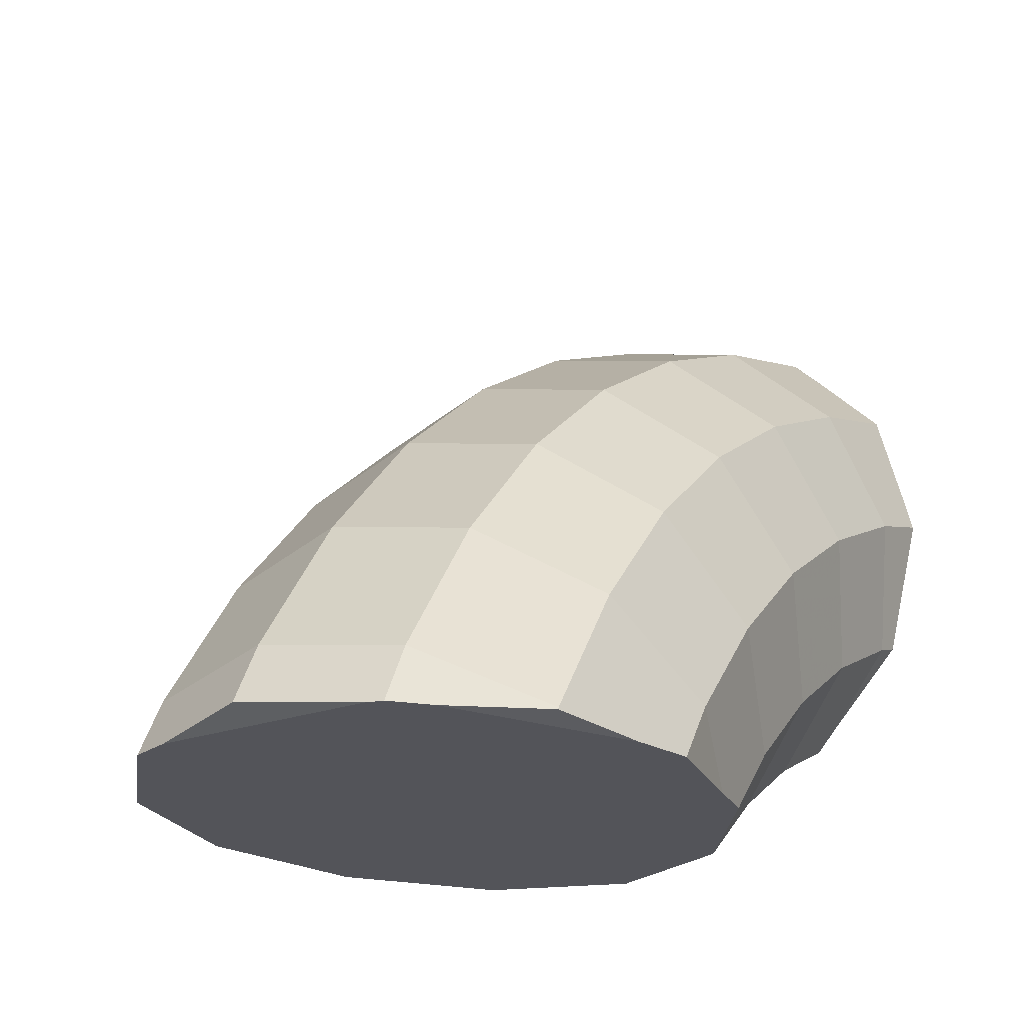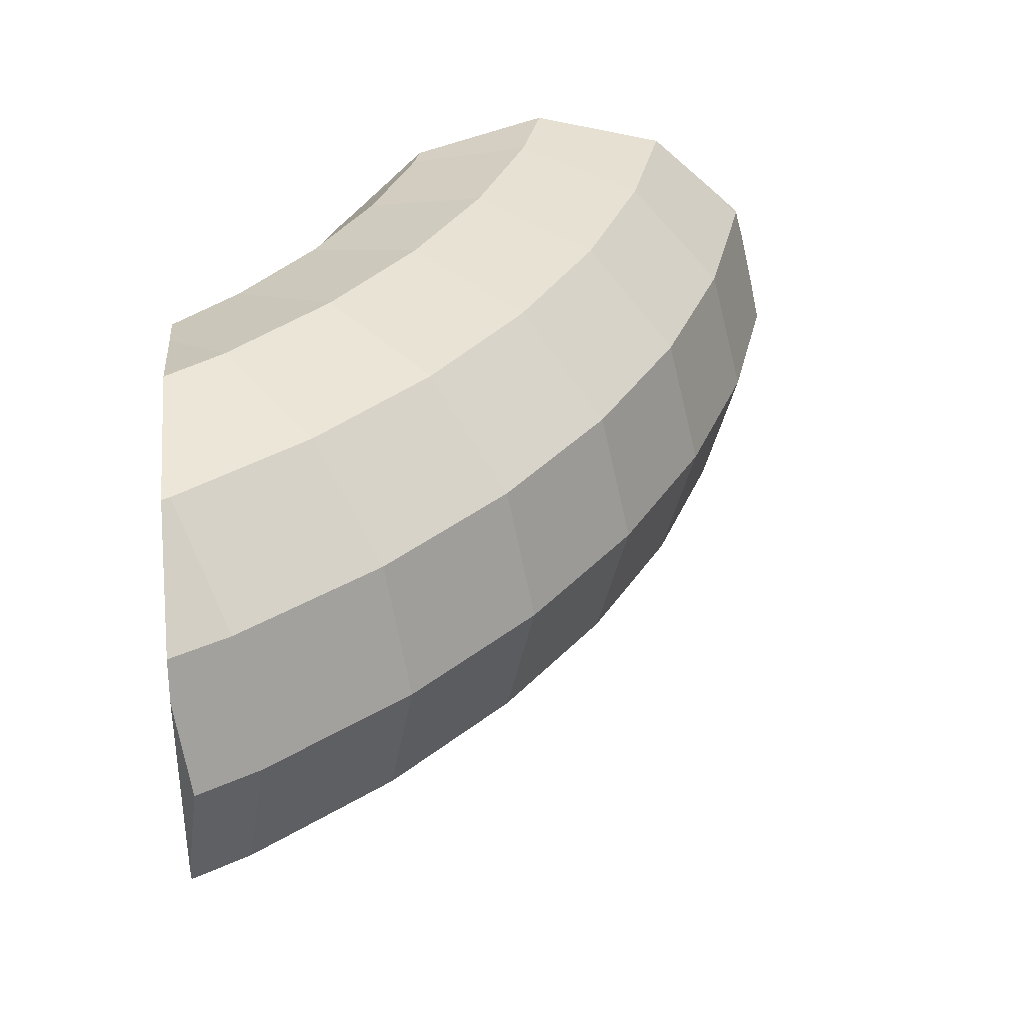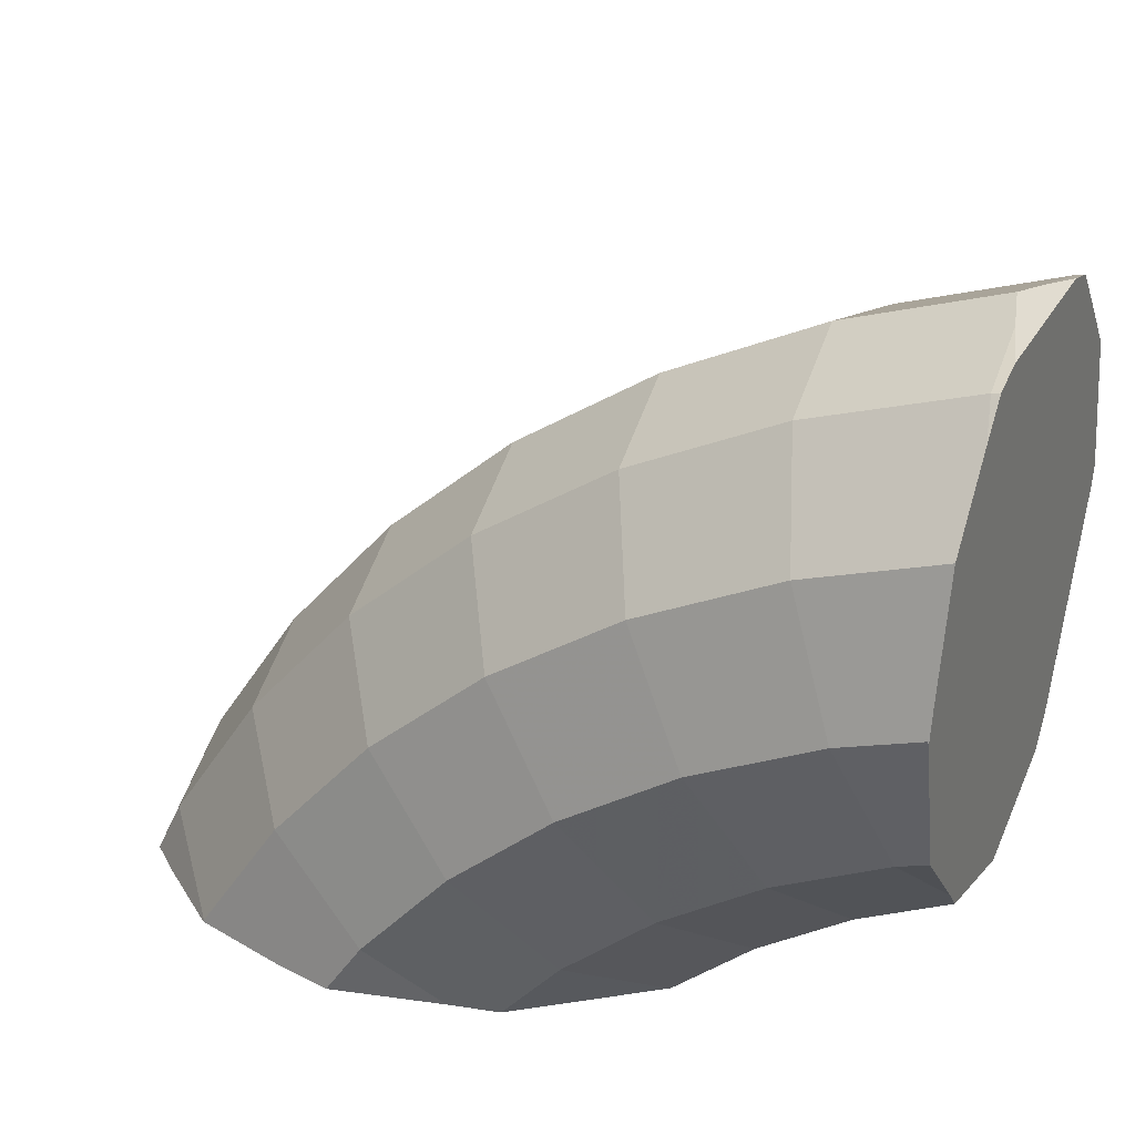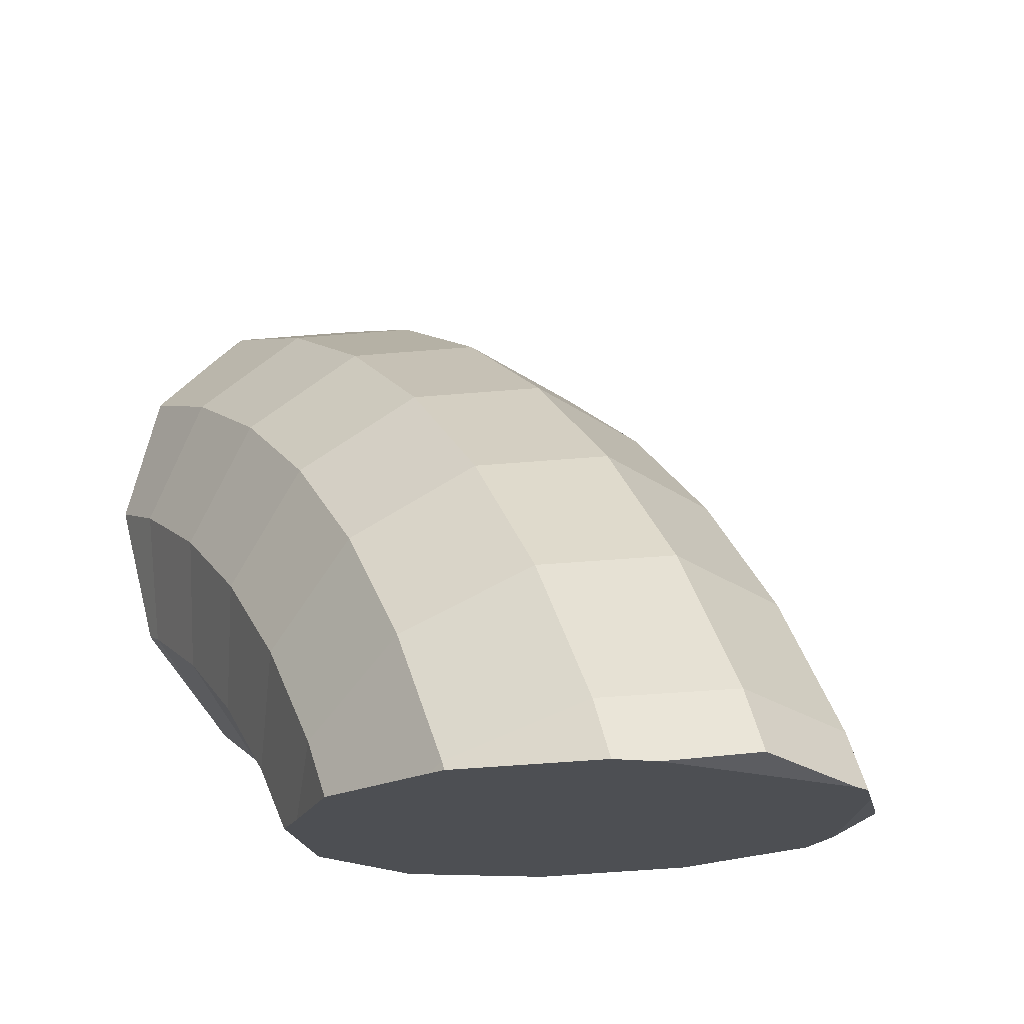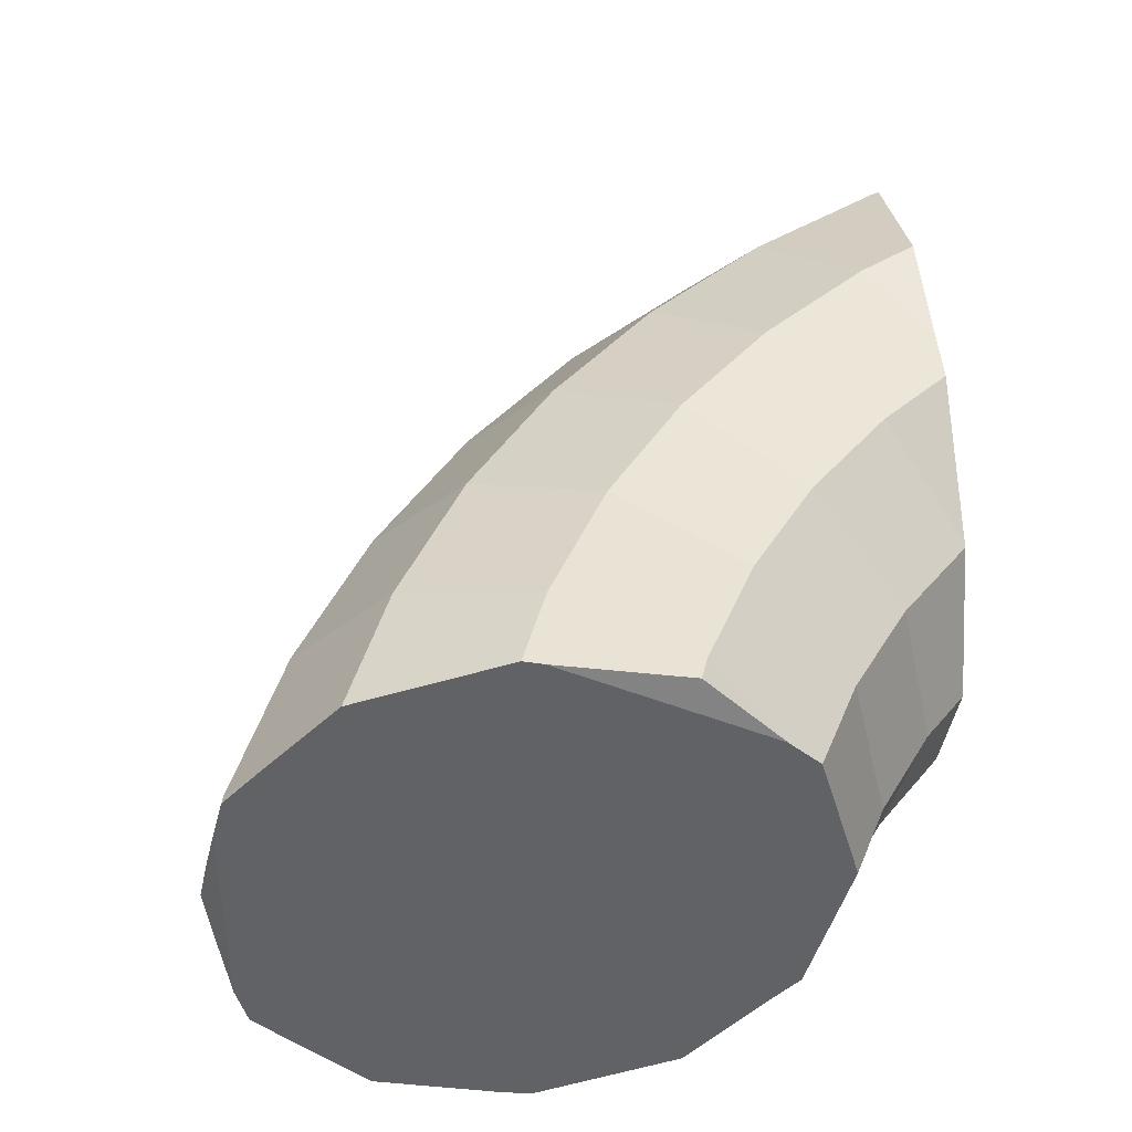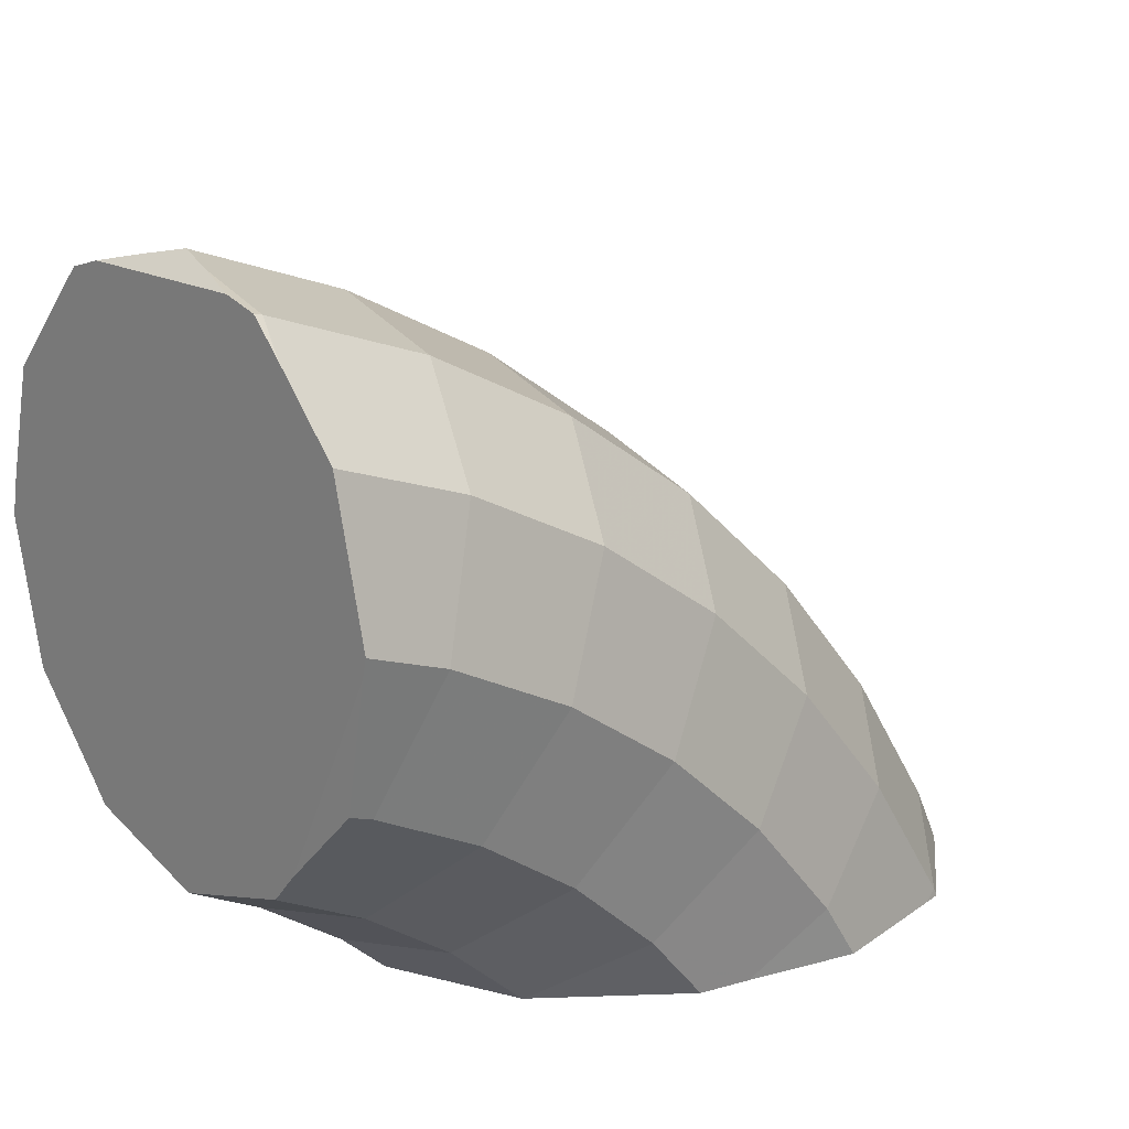
<metadata>
{"format":"obj","ext":"obj","renderer":"f3d","projection":"perspective","resolution":1024,"background":"white","views":[{"elev":-23.8,"azim":123.1,"up":"+Y"},{"elev":34.3,"azim":84.4,"up":"+Z"},{"elev":28.7,"azim":-155.8,"up":"+Y"},{"elev":-18.0,"azim":60.1,"up":"+Y"},{"elev":39.9,"azim":-95.3,"up":"+Z"},{"elev":17.1,"azim":-40.9,"up":"+Y"}]}
</metadata>
<code>
v 0.8784 1.953 0
v 0.8784 1.958 0.01937
v 0.8784 1.973 -0.06904
v 0.8784 1.973 0.06904
v 0.8784 1.982 0.1001
v 0.8784 2.059 -0.3574
v 0.8784 2.059 0.3574
v 0.8784 2.121 -0.4128
v 0.8784 2.121 0.4128
v 0.8784 2.137 -0.4282
v 0.8784 2.138 0.4293
v 0.8784 2.338 -0.619
v 0.8784 2.533 -0.6685
v 0.8784 2.54 -0.6705
v 0.8784 2.596 -0.6846
v 0.8784 2.637 -0.6949
v 0.8784 2.665 0.7022
v 0.8784 2.702 0.7117
v 0.8784 2.706 -0.7126
v 0.8784 2.715 0.7148
v 0.8784 2.73 0.7108
v 0.8784 2.74 0.7083
v 0.8784 2.786 -0.6966
v 0.8784 2.819 0.6881
v 0.8784 3.025 -0.6358
v 0.8784 3.025 0.6358
v 0.8784 3.091 -0.619
v 0.8784 3.091 0.619
v 0.8784 3.113 -0.5979
v 0.8784 3.117 -0.5949
v 0.8784 3.117 0.5949
v 0.8784 3.137 -0.5758
v 0.8784 3.278 -0.4414
v 0.8784 3.278 0.4414
v 0.8784 3.298 0.4222
v 0.8784 3.352 -0.3692
v 0.8784 3.364 -0.3574
v 0.8784 3.364 0.3574
v 0.8784 3.369 -0.3395
v 0.8784 3.369 0.3395
v 0.8784 3.376 0.3144
v 0.8784 3.391 -0.259
v 0.8784 3.391 0.259
v 0.8814 2.714 -0.7148
v 0.8891 2.453 0.649
v 0.8911 2.285 0.5731
v 0.8952 2.332 0.619
v 0.9002 3.359 -0.3574
v 0.9002 3.359 0.3574
v 0.9161 3.419 -0.1279
v 0.9161 3.419 0.1279
v 0.9447 3.44 0.01739
v 0.9492 3.444 0
v 0.9573 2.311 -0.619
v 0.9573 2.311 0.619
v 1.072 1.857 0
v 1.094 2.641 -0.7148
v 1.094 2.641 0.7148
v 1.12 1.94 -0.3574
v 1.12 1.94 0.3574
v 1.231 2.972 -0.619
v 1.231 2.972 0.619
v 1.251 2.166 -0.619
v 1.251 2.166 0.619
v 1.305 1.701 0
v 1.331 3.213 -0.3574
v 1.331 3.213 0.3574
v 1.364 1.777 -0.3574
v 1.364 1.777 0.3574
v 1.368 3.302 0
v 1.43 2.476 -0.7148
v 1.43 2.476 0.7148
v 1.437 1.586 0
v 1.44 1.586 -0.008359
v 1.46 1.586 0.05618
v 1.476 1.586 -0.09533
v 1.476 1.586 0.09533
v 1.523 1.985 -0.619
v 1.523 1.985 0.619
v 1.527 1.586 -0.2226
v 1.577 1.586 0.3452
v 1.582 1.586 -0.3574
v 1.582 1.586 0.3574
v 1.586 1.586 -0.36
v 1.586 1.586 0.36
v 1.604 1.586 0.3735
v 1.608 2.785 -0.619
v 1.608 2.785 0.619
v 1.629 1.586 0.3929
v 1.739 3.012 -0.3574
v 1.739 3.012 0.3574
v 1.74 2.268 -0.7148
v 1.74 2.268 0.7148
v 1.758 1.586 -0.4895
v 1.769 1.769 -0.619
v 1.769 1.769 0.619
v 1.773 1.586 0.5008
v 1.787 3.095 0
v 1.859 1.586 -0.5656
v 1.93 1.586 -0.619
v 1.93 1.586 0.619
v 1.93 1.586 -0.619
v 1.947 1.586 0.6226
v 1.958 2.552 -0.619
v 1.958 2.552 0.619
v 2.022 2.022 -0.7148
v 2.022 2.022 0.7148
v 2.028 1.586 0.6389
v 2.067 1.586 -0.6467
v 2.067 1.586 0.6467
v 2.117 2.759 -0.3574
v 2.117 2.759 0.3574
v 2.176 2.835 0
v 2.236 1.586 0.6845
v 2.268 1.74 -0.7148
v 2.268 1.74 0.7148
v 2.274 2.274 -0.619
v 2.274 2.274 0.619
v 2.372 1.586 -0.7148
v 2.372 1.586 0.7148
v 2.459 2.459 -0.3574
v 2.459 2.459 0.3574
v 2.498 1.586 -0.6864
v 2.498 1.586 0.6864
v 2.527 2.527 0
v 2.532 1.586 -0.679
v 2.552 1.958 -0.619
v 2.552 1.958 0.619
v 2.711 1.586 0.639
v 2.747 1.586 0.631
v 2.759 2.117 -0.3574
v 2.759 2.117 0.3574
v 2.775 1.602 -0.6224
v 2.785 1.608 -0.619
v 2.785 1.608 0.619
v 2.788 1.603 -0.619
v 2.795 1.602 -0.6133
v 2.797 1.586 0.619
v 2.82 1.586 0.5979
v 2.835 2.176 0
v 3 1.586 -0.436
v 3.012 1.739 -0.3574
v 3.012 1.739 0.3574
v 3.045 1.586 -0.3959
v 3.071 1.586 -0.3718
v 3.088 1.586 -0.3574
v 3.088 1.586 0.3574
v 3.089 1.586 0.3543
v 3.091 1.586 0.3473
v 3.095 1.787 0
v 3.1 1.586 -0.3149
v 3.119 1.586 0.2513
v 3.123 1.597 -0.2209
v 3.127 1.591 0.2152
v 3.175 1.624 0
f 2 3 1
f 2 1 56
f 1 3 56
f 3 2 15
f 15 2 4
f 56 4 2
f 8 6 3
f 3 6 59
f 3 15 8
f 3 59 56
f 15 4 5
f 60 5 4
f 60 4 56
f 9 5 7
f 60 7 5
f 9 18 5
f 15 5 18
f 59 6 8
f 9 7 60
f 8 15 10
f 8 10 54
f 59 8 54
f 11 18 9
f 55 11 9
f 55 9 60
f 12 10 13
f 10 12 54
f 10 14 13
f 10 15 14
f 11 17 18
f 46 17 11
f 55 46 11
f 12 13 54
f 13 14 57
f 13 57 54
f 14 15 57
f 16 15 21
f 15 16 57
f 21 15 18
f 23 19 16
f 16 19 57
f 16 21 22
f 29 16 22
f 25 23 16
f 25 16 29
f 18 17 58
f 46 45 17
f 17 45 58
f 21 18 20
f 20 18 58
f 44 19 23
f 19 44 57
f 21 20 58
f 22 21 58
f 24 32 22
f 24 22 58
f 22 30 29
f 32 30 22
f 57 23 25
f 57 44 23
f 31 24 26
f 26 24 58
f 31 34 24
f 41 32 24
f 35 24 34
f 41 24 35
f 27 25 29
f 25 27 61
f 57 25 61
f 28 31 26
f 28 26 62
f 26 58 62
f 27 29 61
f 62 31 28
f 29 30 61
f 30 32 66
f 30 66 61
f 31 67 34
f 67 31 62
f 33 32 42
f 32 33 66
f 32 41 43
f 32 43 42
f 36 33 39
f 36 48 33
f 39 33 42
f 33 48 66
f 35 34 49
f 67 49 34
f 38 40 35
f 38 35 49
f 40 41 35
f 37 36 39
f 36 37 48
f 48 37 39
f 40 38 49
f 48 39 42
f 40 49 41
f 43 41 49
f 43 51 42
f 48 42 50
f 42 51 50
f 43 49 51
f 47 45 46
f 45 47 55
f 45 55 58
f 55 47 46
f 48 50 70
f 48 70 66
f 51 49 67
f 51 52 50
f 50 52 53
f 50 53 70
f 52 51 67
f 53 52 70
f 52 67 70
f 54 57 71
f 59 54 63
f 54 71 63
f 58 55 64
f 55 60 64
f 65 56 59
f 60 56 65
f 71 57 61
f 62 58 72
f 58 64 72
f 59 63 78
f 65 59 68
f 59 78 68
f 79 64 60
f 60 65 69
f 79 60 69
f 87 61 66
f 71 61 87
f 67 62 88
f 62 72 88
f 78 63 71
f 72 64 79
f 76 65 68
f 69 65 77
f 74 73 65
f 75 65 73
f 76 74 65
f 77 65 75
f 66 70 98
f 87 66 90
f 66 98 90
f 70 67 91
f 67 88 91
f 76 68 80
f 68 78 95
f 80 68 82
f 68 84 82
f 68 95 84
f 69 77 81
f 96 79 69
f 69 81 83
f 85 69 83
f 96 69 85
f 70 91 98
f 78 71 92
f 71 87 104
f 71 104 92
f 72 79 93
f 105 88 72
f 105 72 93
f 74 75 73
f 74 76 75
f 75 76 77
f 77 76 80
f 80 99 77
f 77 99 81
f 78 92 106
f 78 106 95
f 107 93 79
f 107 79 96
f 84 80 82
f 94 80 84
f 94 99 80
f 85 83 81
f 86 85 81
f 99 86 81
f 84 95 94
f 96 85 86
f 96 86 89
f 89 86 145
f 99 102 86
f 102 144 86
f 86 144 145
f 104 87 90
f 91 88 105
f 96 89 97
f 89 149 97
f 89 145 149
f 90 98 113
f 104 90 111
f 90 113 111
f 113 98 91
f 91 105 112
f 113 91 112
f 92 104 117
f 92 117 106
f 118 105 93
f 118 93 107
f 94 95 99
f 99 95 100
f 100 95 102
f 102 95 109
f 95 106 115
f 95 115 109
f 96 97 101
f 103 96 101
f 108 96 103
f 116 107 96
f 110 96 108
f 116 96 110
f 101 97 103
f 103 97 148
f 97 149 148
f 99 100 102
f 141 102 109
f 141 144 102
f 108 103 139
f 139 103 147
f 103 148 147
f 104 111 121
f 104 121 117
f 122 112 105
f 122 105 118
f 106 127 115
f 106 117 127
f 118 107 116
f 108 129 110
f 129 108 139
f 109 115 119
f 123 109 119
f 123 126 109
f 126 141 109
f 116 110 114
f 114 110 124
f 110 129 124
f 111 113 125
f 111 125 121
f 113 112 122
f 113 122 125
f 116 114 120
f 114 124 120
f 119 115 123
f 123 115 127
f 118 116 128
f 124 116 120
f 128 116 124
f 127 117 121
f 122 118 128
f 121 125 140
f 127 121 131
f 121 140 131
f 140 125 122
f 122 128 132
f 140 122 132
f 123 127 126
f 128 124 129
f 133 126 127
f 137 126 133
f 141 126 137
f 127 131 142
f 133 127 134
f 127 142 134
f 128 129 130
f 128 130 135
f 132 128 135
f 130 129 139
f 138 135 130
f 138 130 139
f 131 140 150
f 131 150 142
f 132 135 143
f 150 140 132
f 150 132 143
f 133 134 136
f 136 137 133
f 134 137 136
f 134 142 137
f 139 135 138
f 139 143 135
f 137 142 141
f 147 143 139
f 141 142 144
f 144 142 145
f 145 142 146
f 142 151 146
f 142 150 153
f 142 153 151
f 148 143 147
f 149 143 148
f 152 143 149
f 154 150 143
f 154 143 152
f 151 145 146
f 152 149 145
f 152 145 151
f 153 150 155
f 155 150 154
f 152 151 153
f 154 152 153
f 155 154 153

</code>
